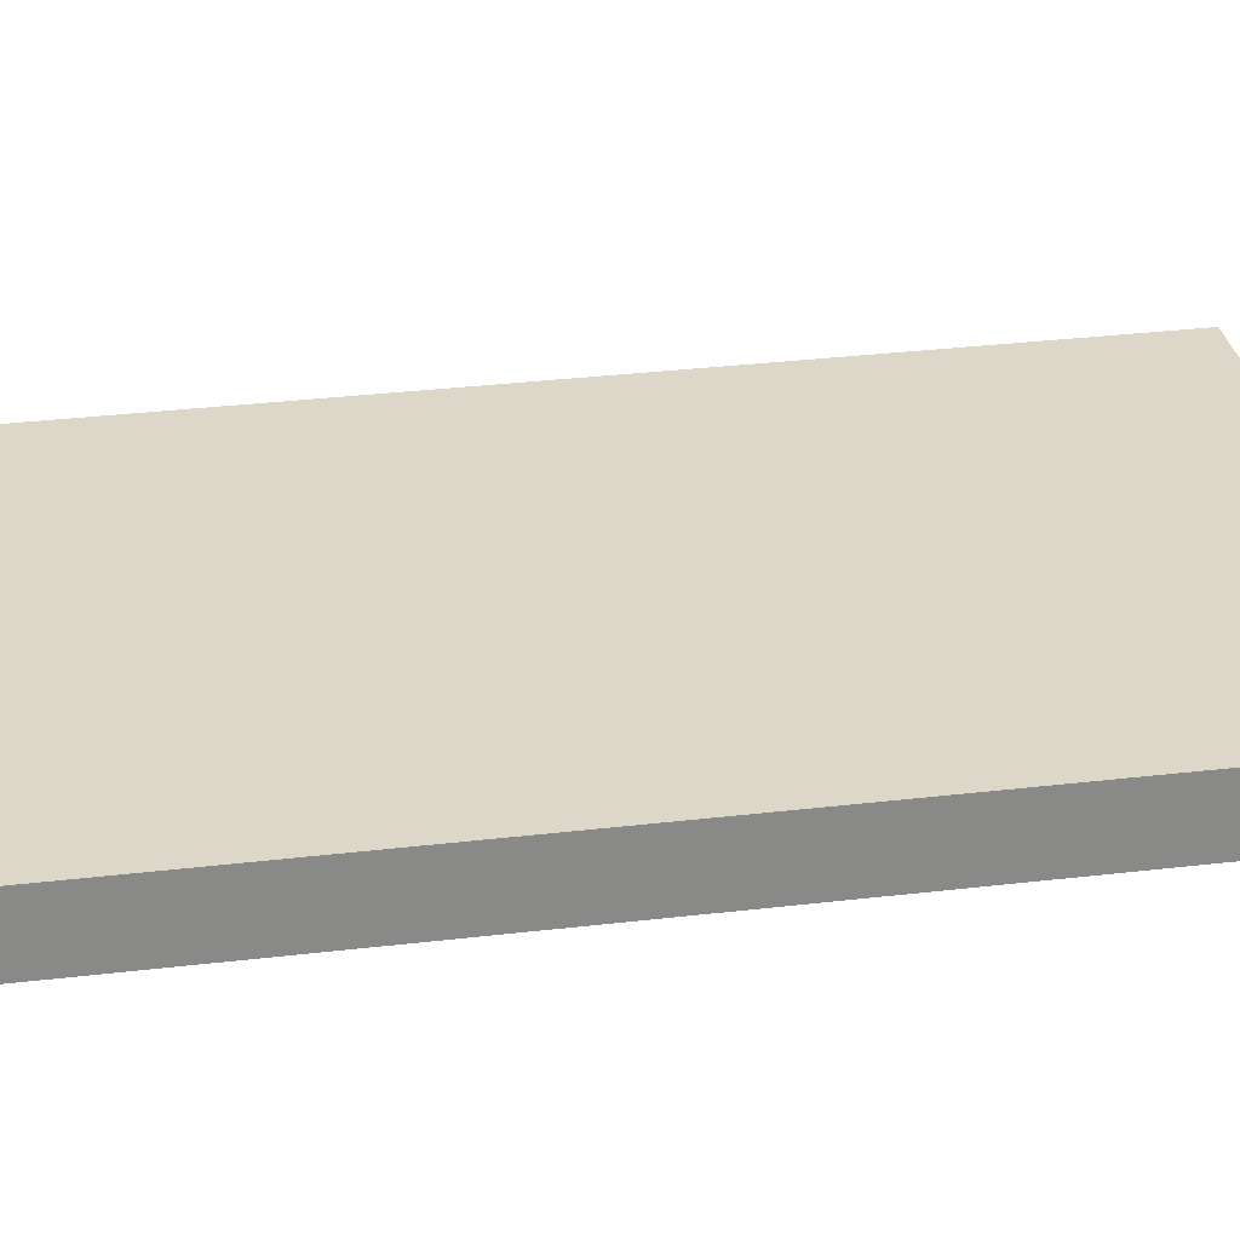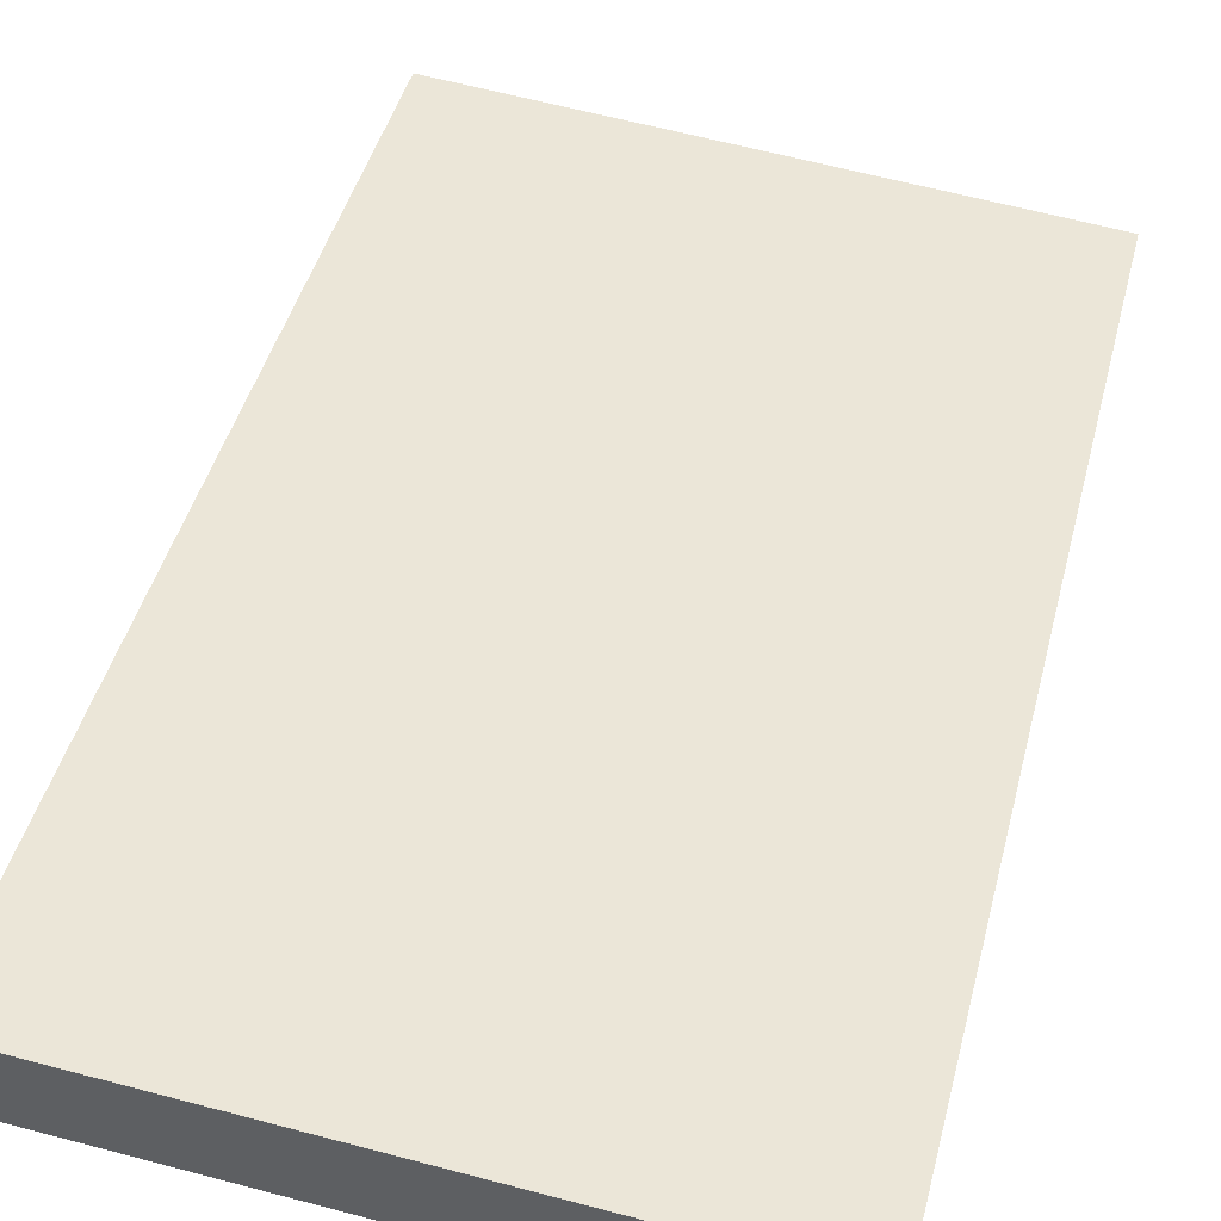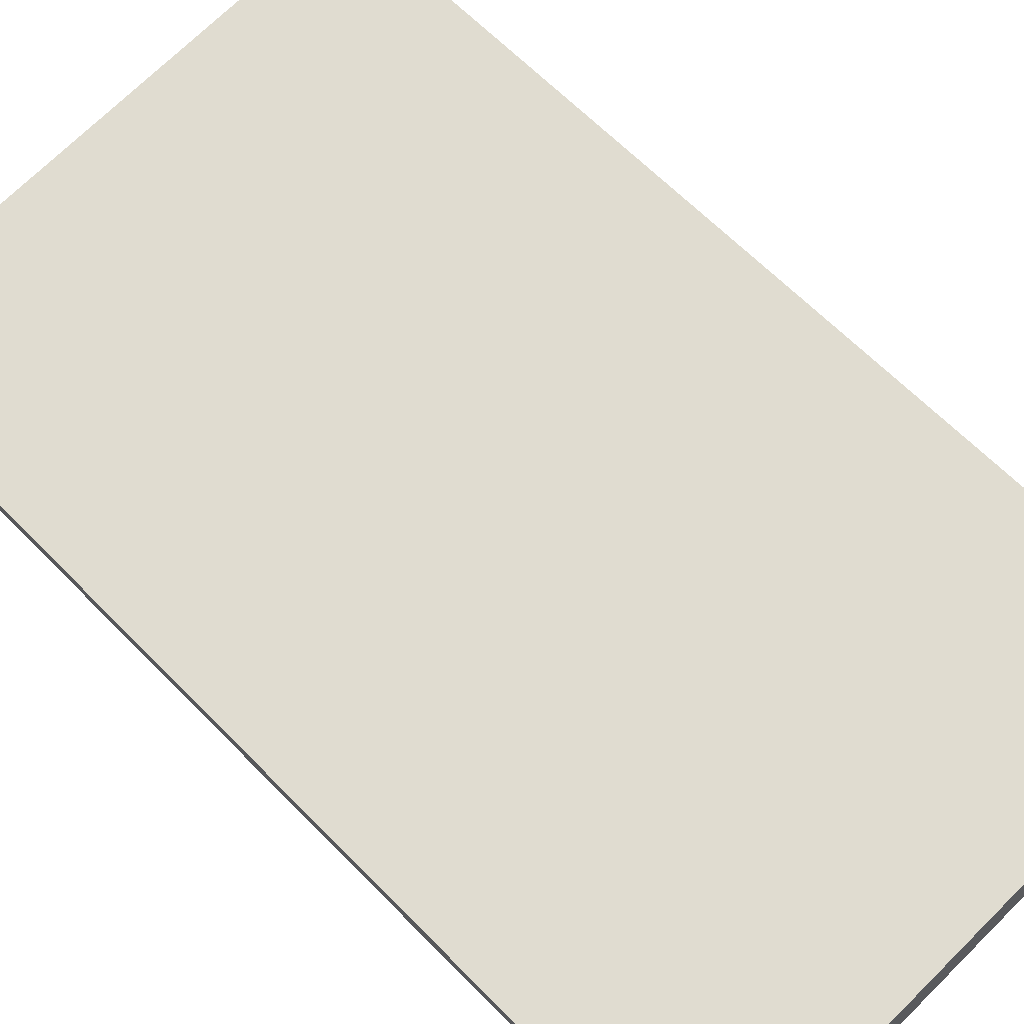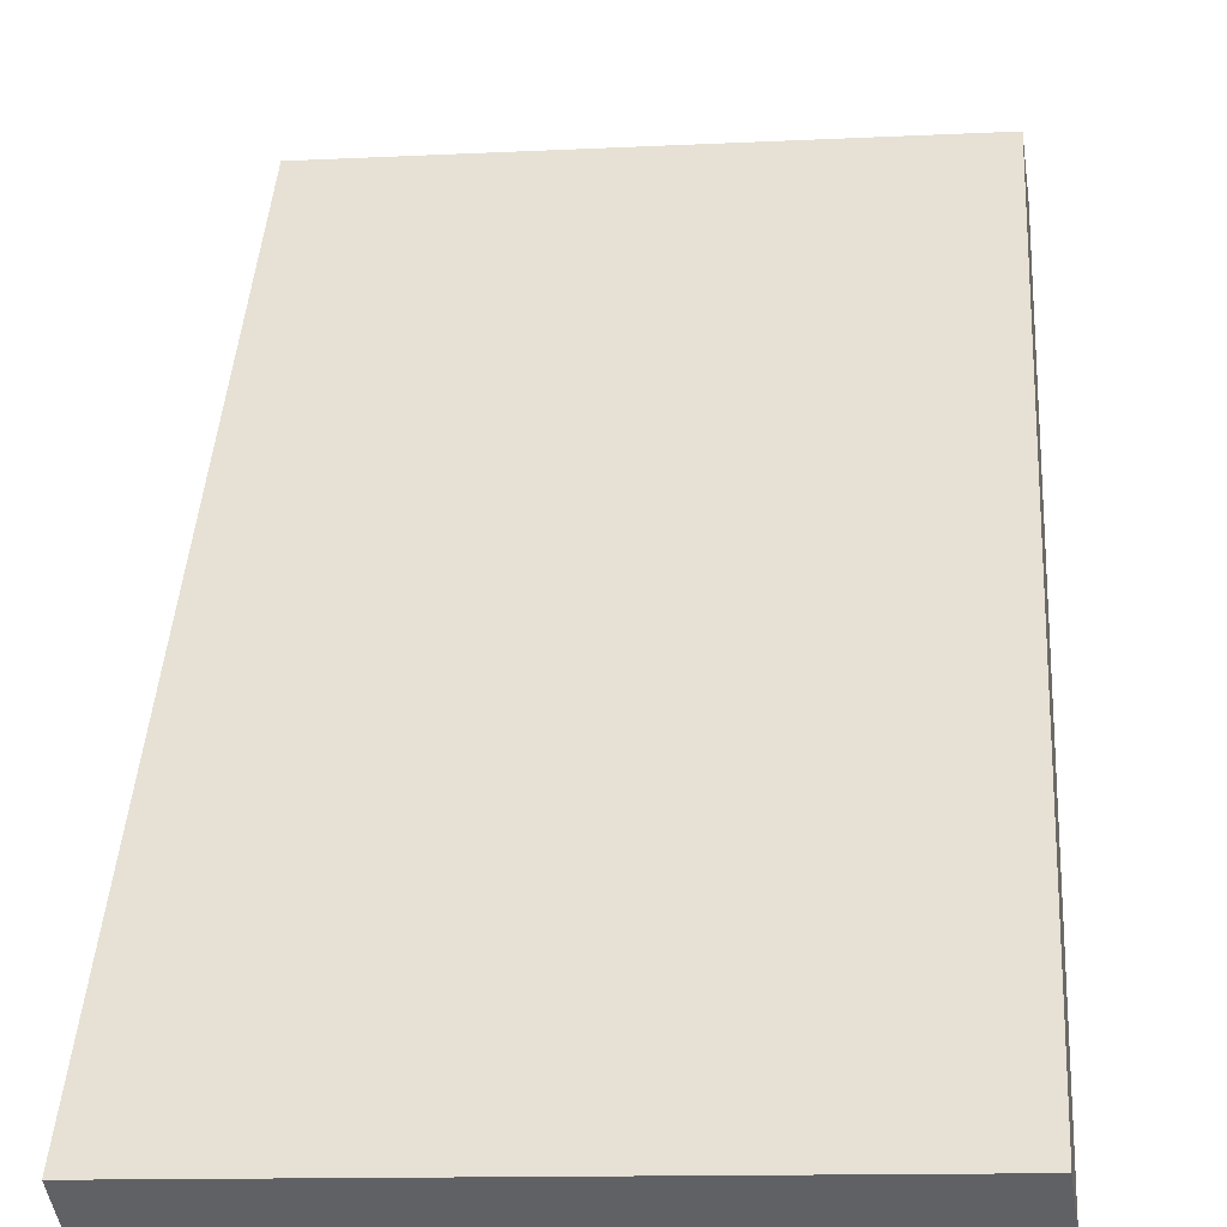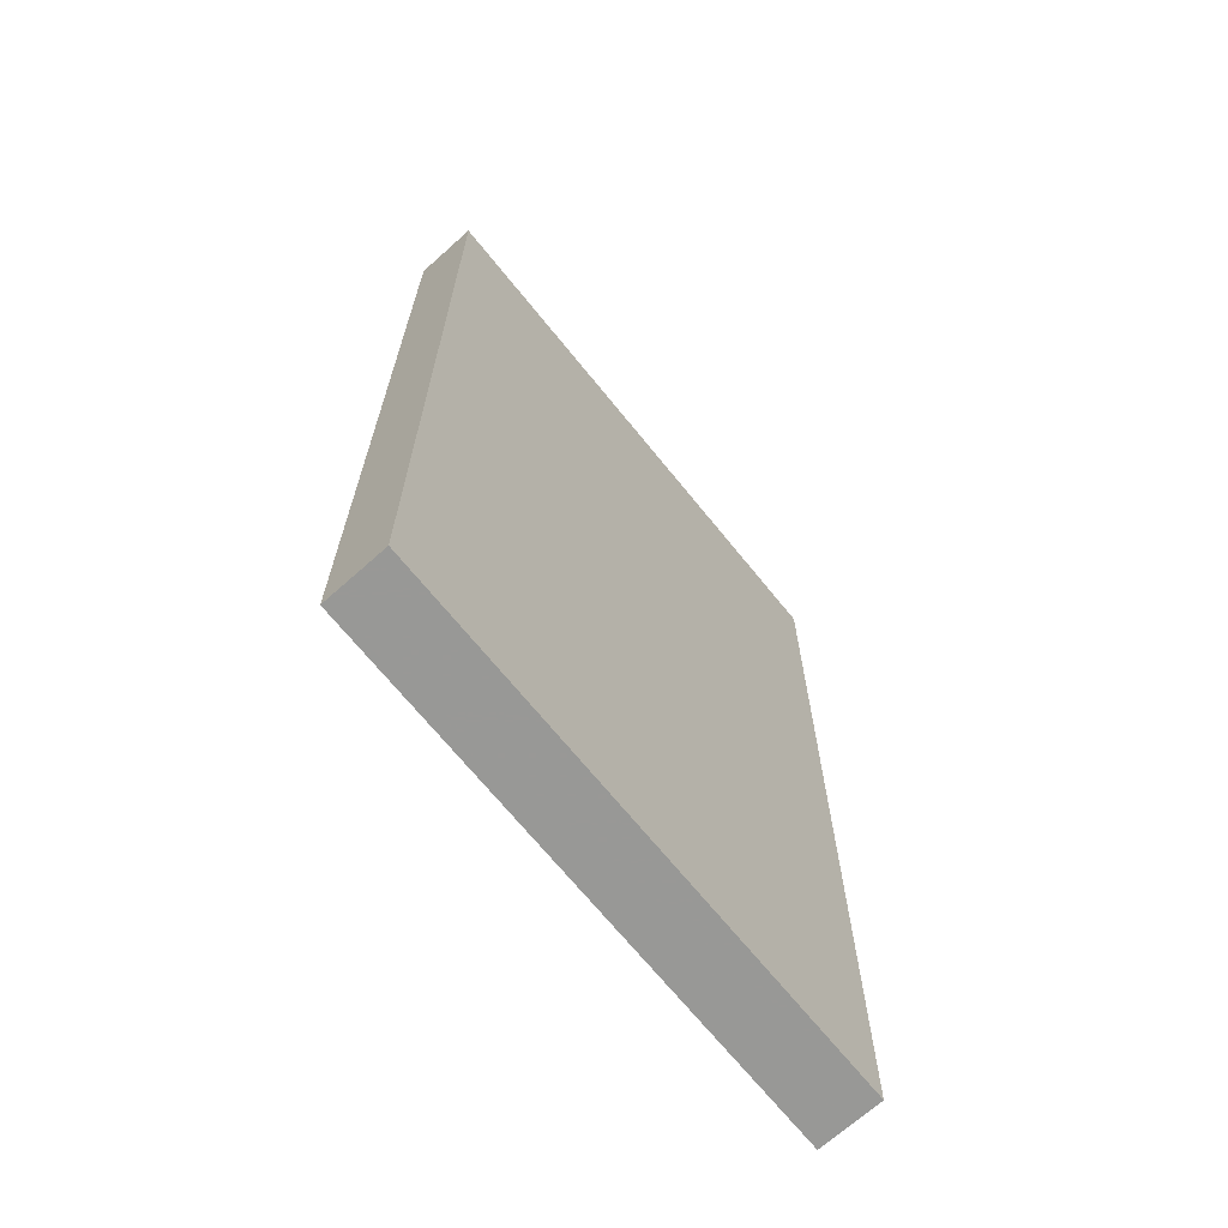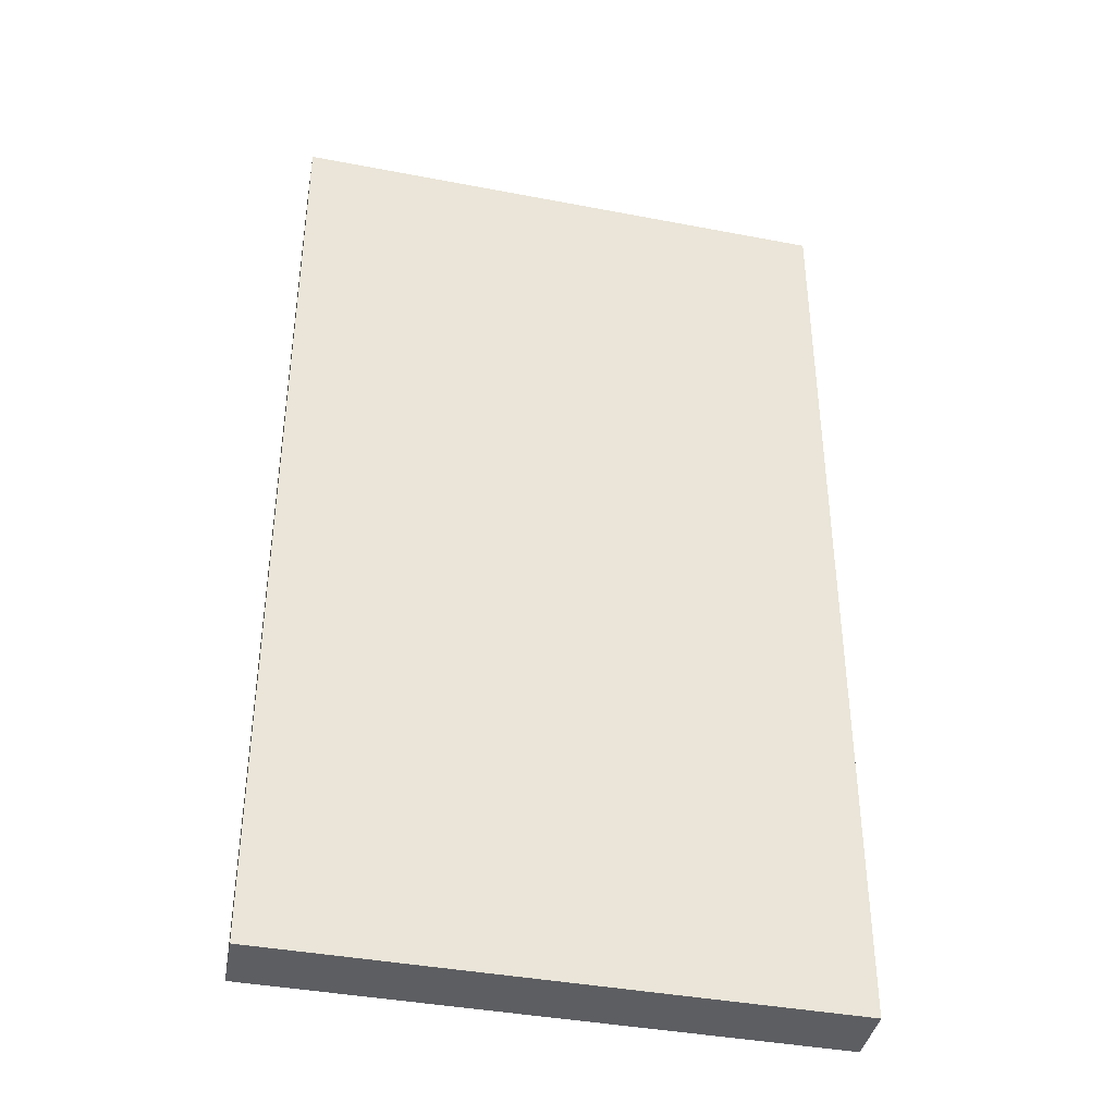
<metadata>
{"format":"obj","ext":"obj","renderer":"f3d","projection":"perspective","resolution":1024,"background":"white","views":[{"elev":36.3,"azim":81.5,"up":"+Z"},{"elev":43.3,"azim":-166.1,"up":"+Z"},{"elev":64.5,"azim":-44.3,"up":"+Z"},{"elev":42.8,"azim":3.6,"up":"+Z"},{"elev":-68.5,"azim":-56.4,"up":"+Y"},{"elev":-39.0,"azim":161.2,"up":"+Y"}]}
</metadata>
<code>
v -5.133 0.09881 -6.676
v -5.134 0.09881 -6.672
v -5.101 0.09881 -6.669
v -5.1 0.09881 -6.673
v -5.133 0.04251 -6.676
v -5.1 0.04251 -6.673
v -5.101 0.04251 -6.669
v -5.134 0.04251 -6.672
v -5.1 0.04251 -6.673
v -5.133 0.04251 -6.676
v -5.133 0.09881 -6.676
v -5.1 0.09881 -6.673
v -5.101 0.04251 -6.669
v -5.1 0.04251 -6.673
v -5.1 0.09881 -6.673
v -5.101 0.09881 -6.669
v -5.134 0.04251 -6.672
v -5.101 0.04251 -6.669
v -5.101 0.09881 -6.669
v -5.134 0.09881 -6.672
v -5.133 0.04251 -6.676
v -5.134 0.04251 -6.672
v -5.134 0.09881 -6.672
v -5.133 0.09881 -6.676
f 1 2 3
f 1 3 4
f 5 6 7
f 5 7 8
f 9 10 11
f 9 11 12
f 13 14 15
f 13 15 16
f 17 18 19
f 17 19 20
f 21 22 23
f 21 23 24

</code>
